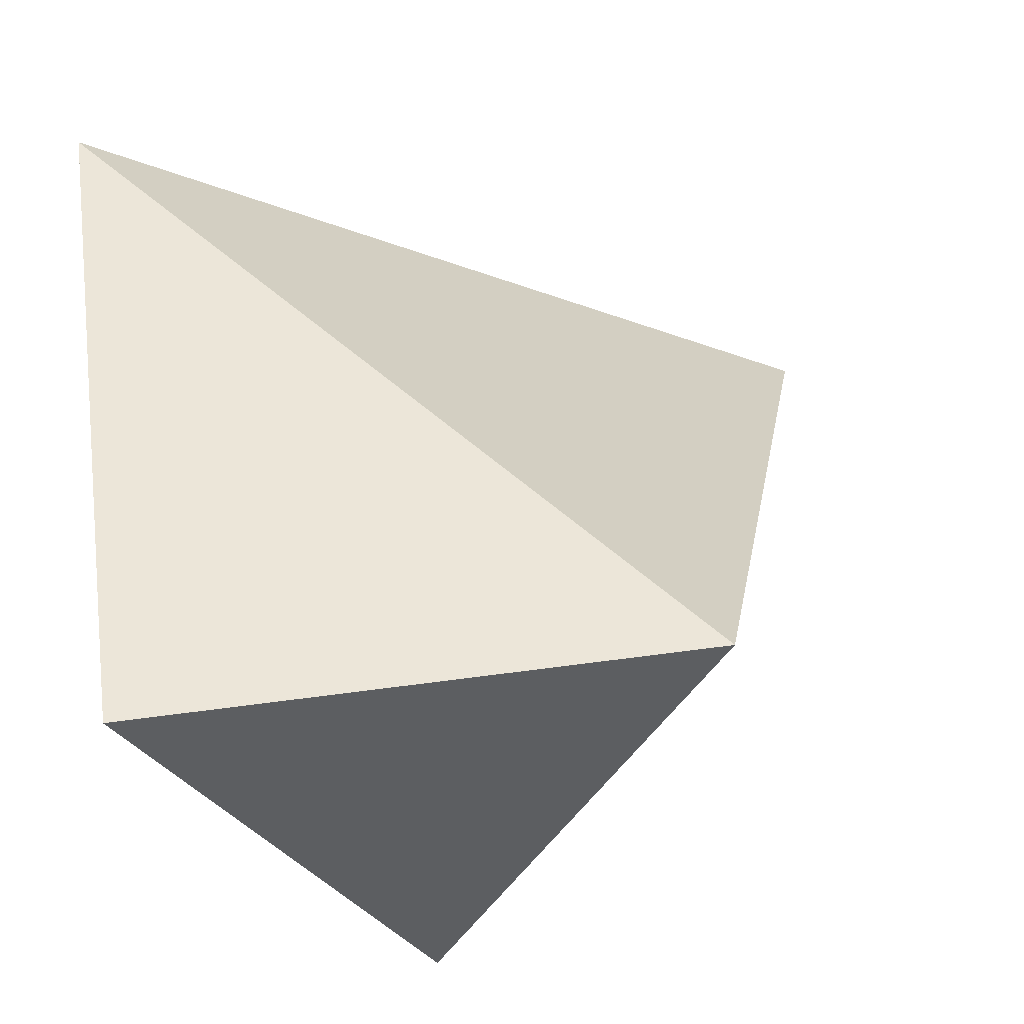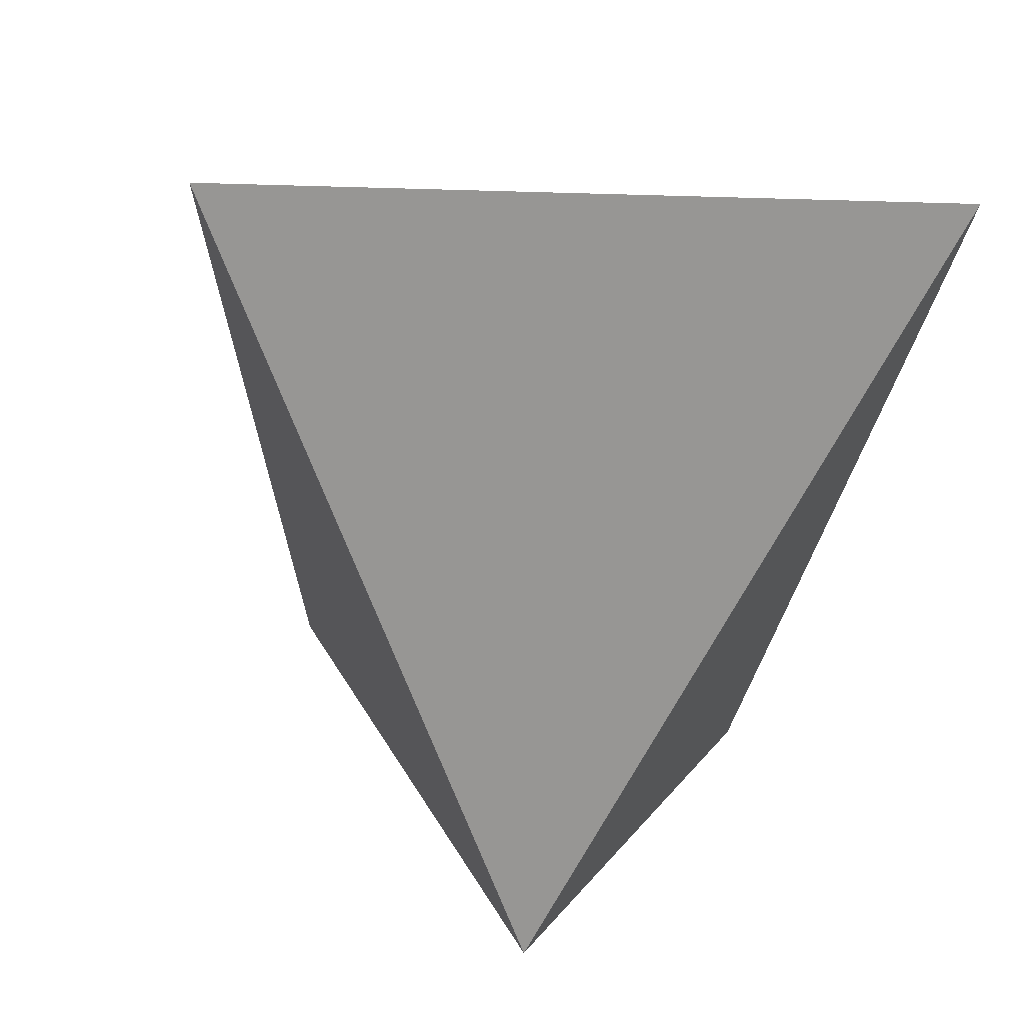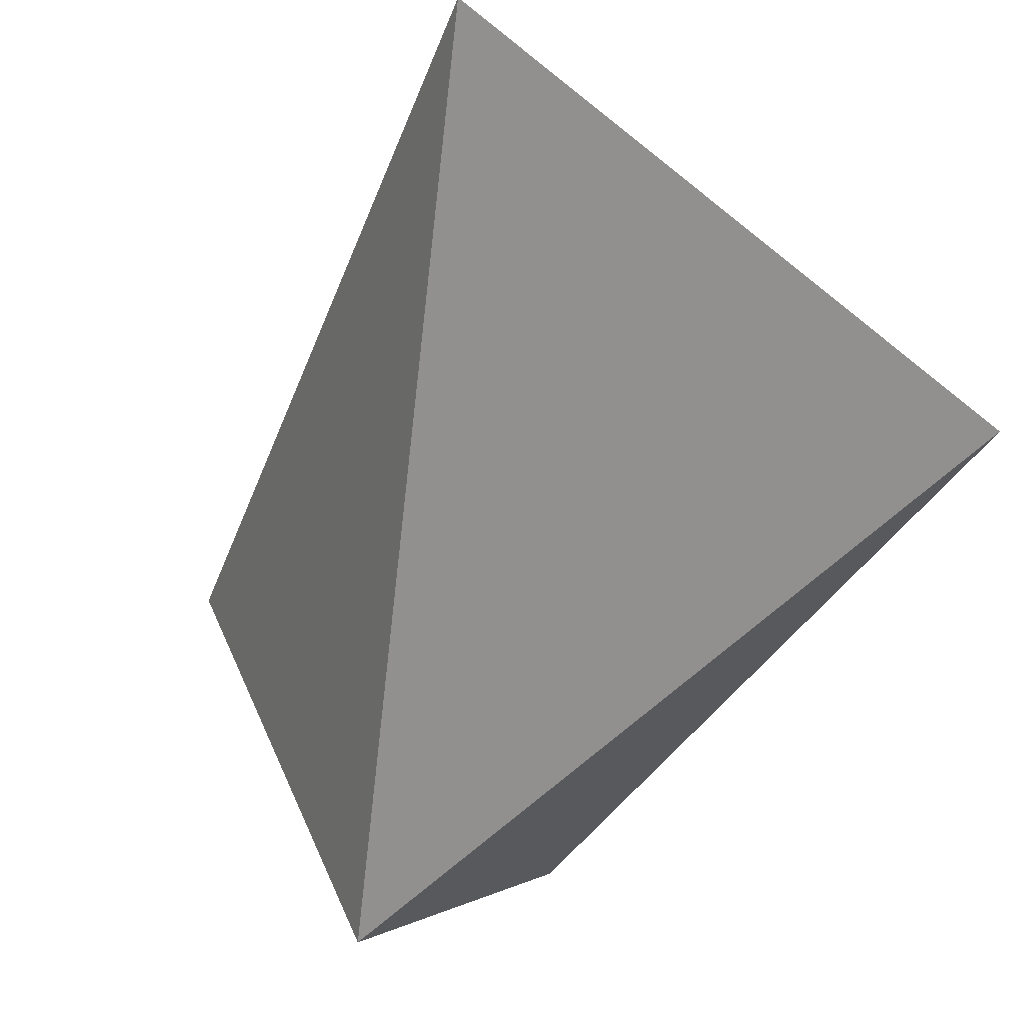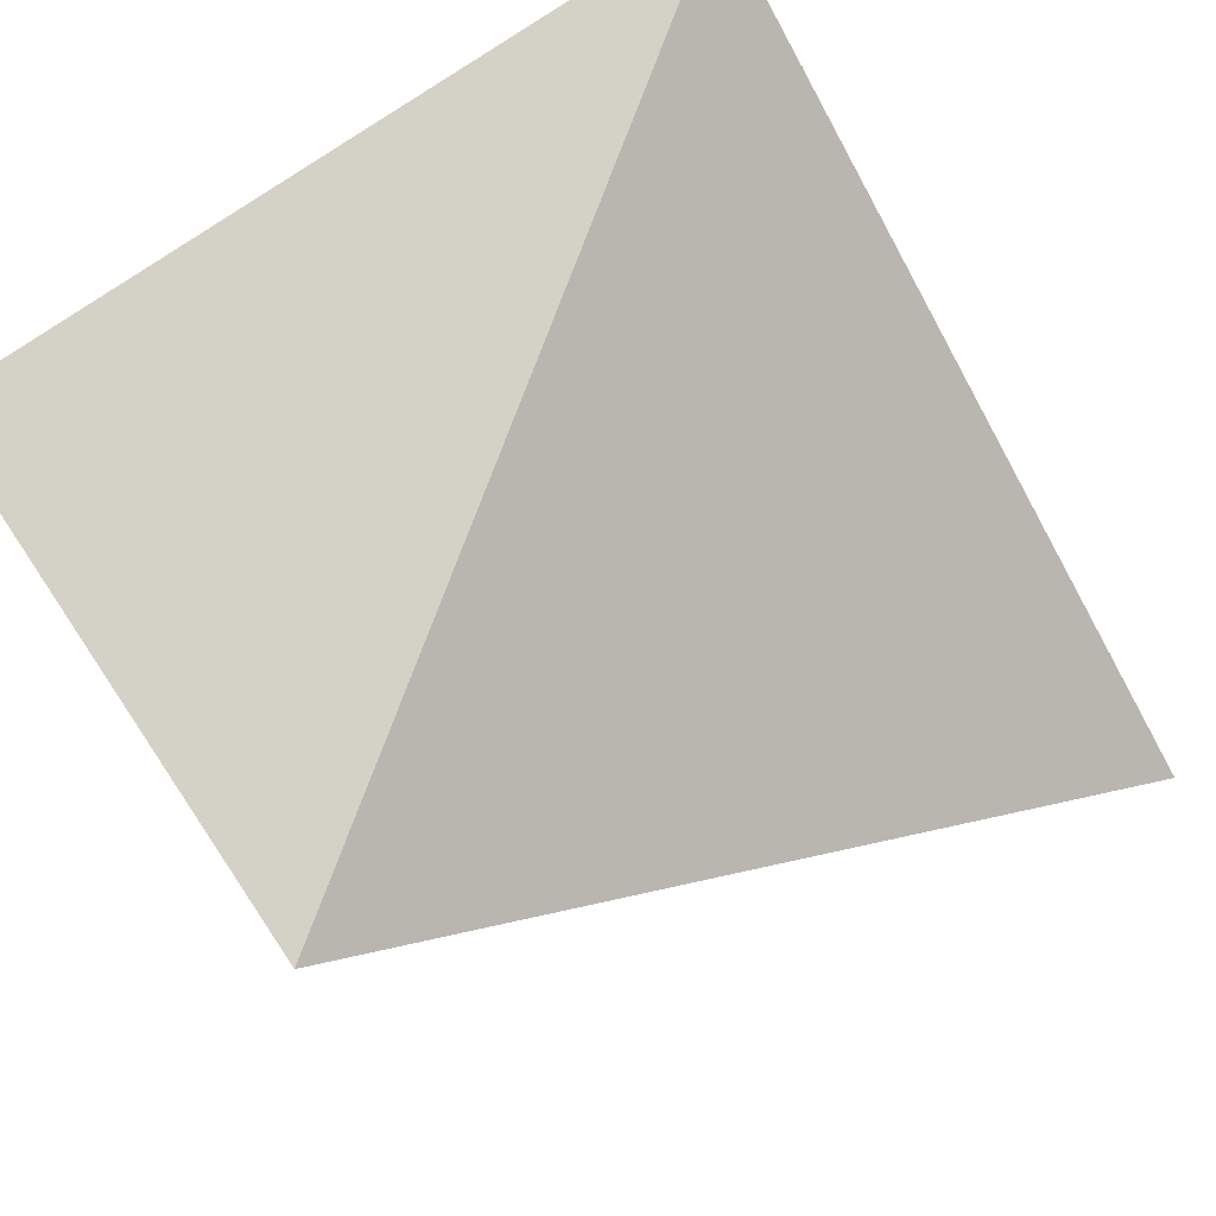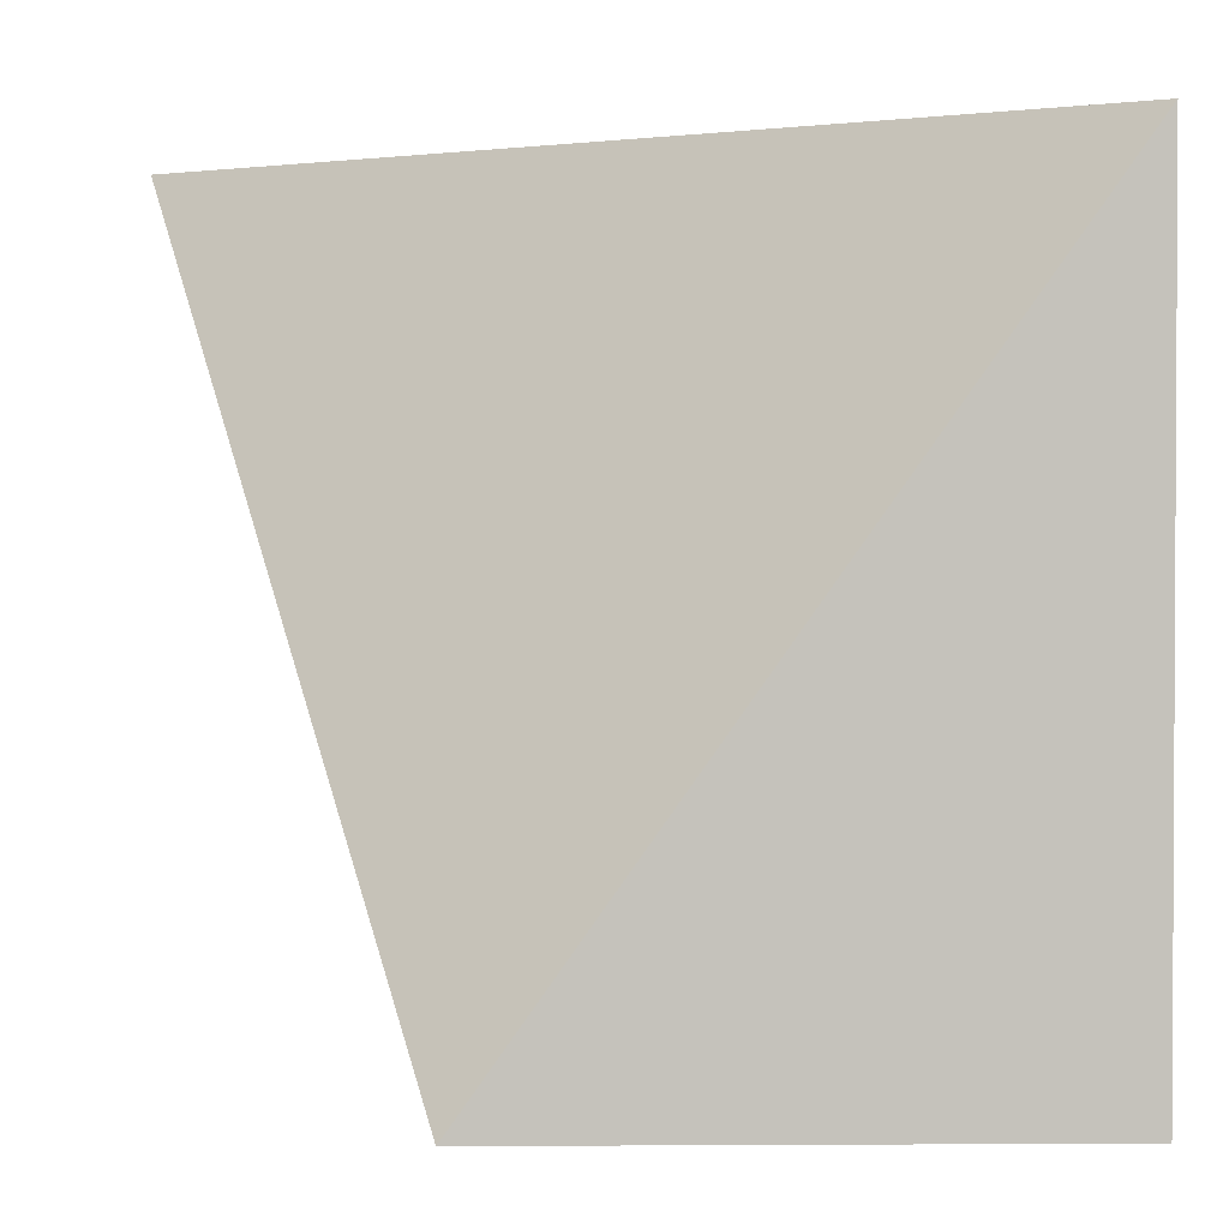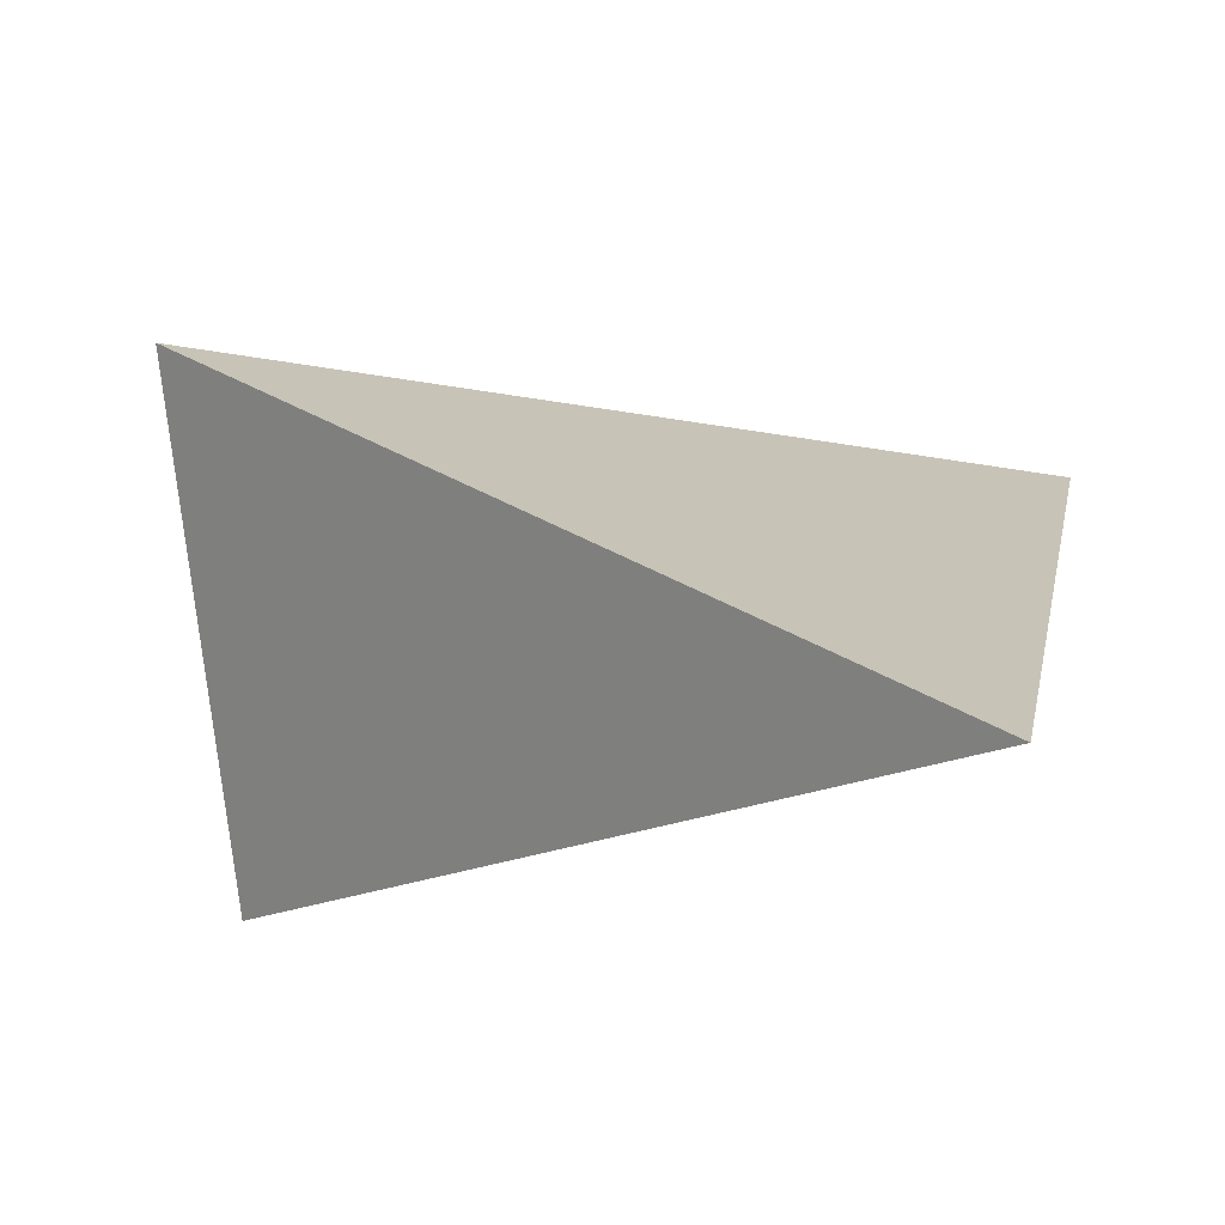
<metadata>
{"format":"obj","ext":"obj","renderer":"f3d","projection":"perspective","resolution":1024,"background":"white","views":[{"elev":48.8,"azim":171.2,"up":"+Y"},{"elev":-56.3,"azim":-17.7,"up":"+Y"},{"elev":-70.3,"azim":-41.9,"up":"+Y"},{"elev":79.8,"azim":-123.9,"up":"+Y"},{"elev":1.7,"azim":58.9,"up":"+Z"},{"elev":-16.5,"azim":-77.2,"up":"+Y"}]}
</metadata>
<code>
g default
v 2e-06 -3e-06 10.36
v -3.662 -6.343 10.36
v 0 -1e-06 20.72
v -7.324 0 10.36
v -10.99 -6.343 20.72
g pSolid18 group1
f 3 2 1
f 4 3 1
f 2 4 1
f 3 5 2
f 3 4 5
f 5 4 2

</code>
